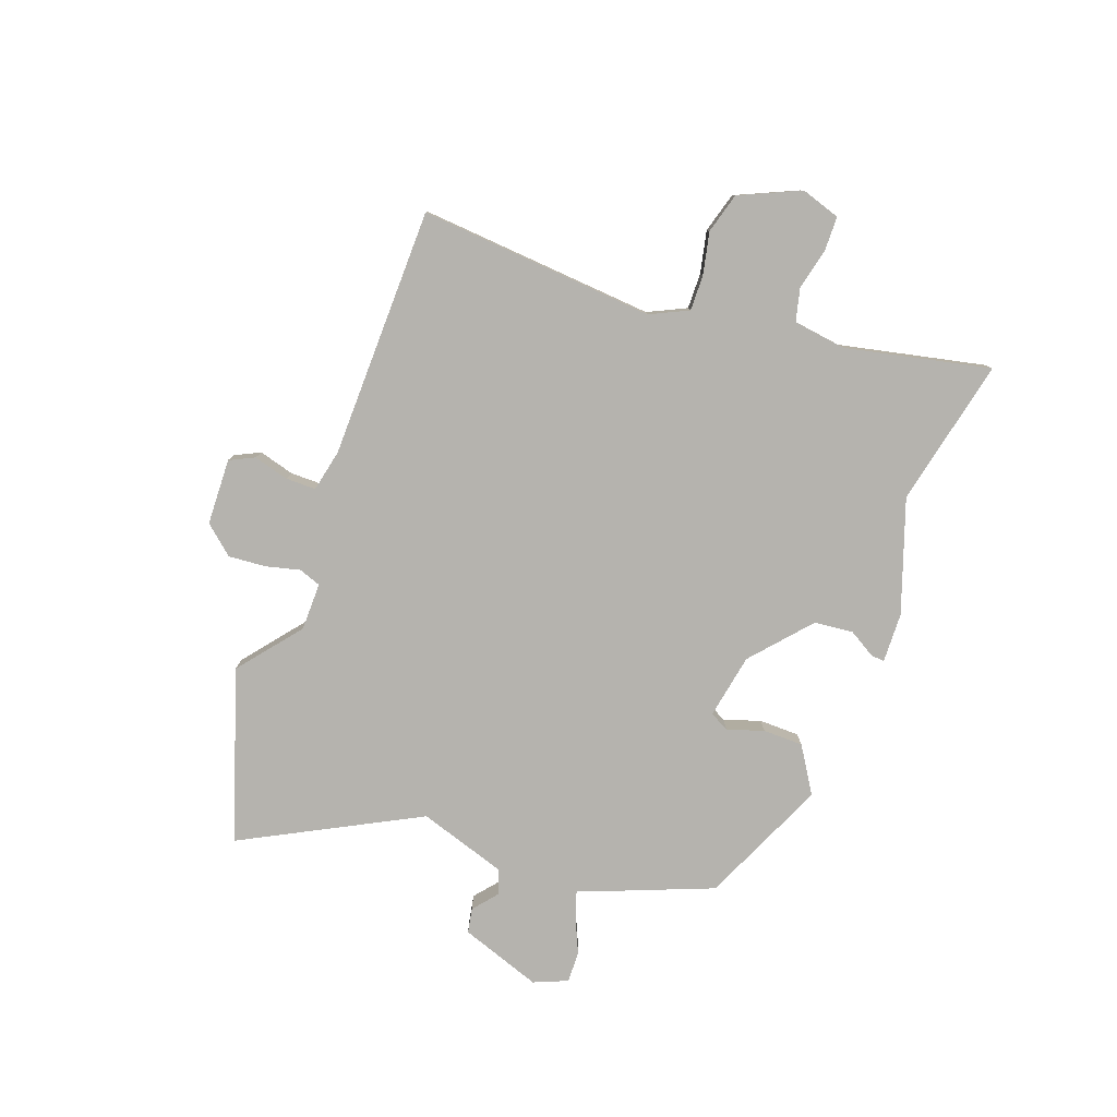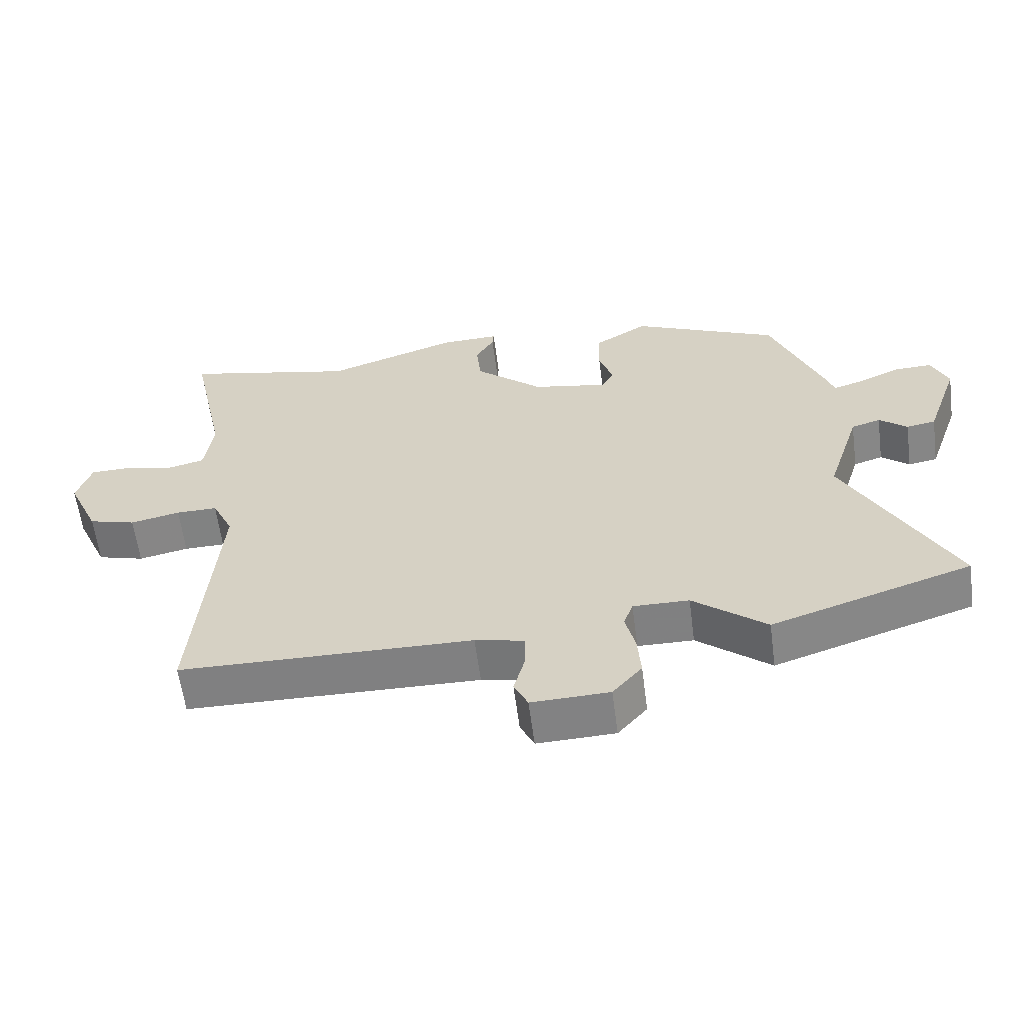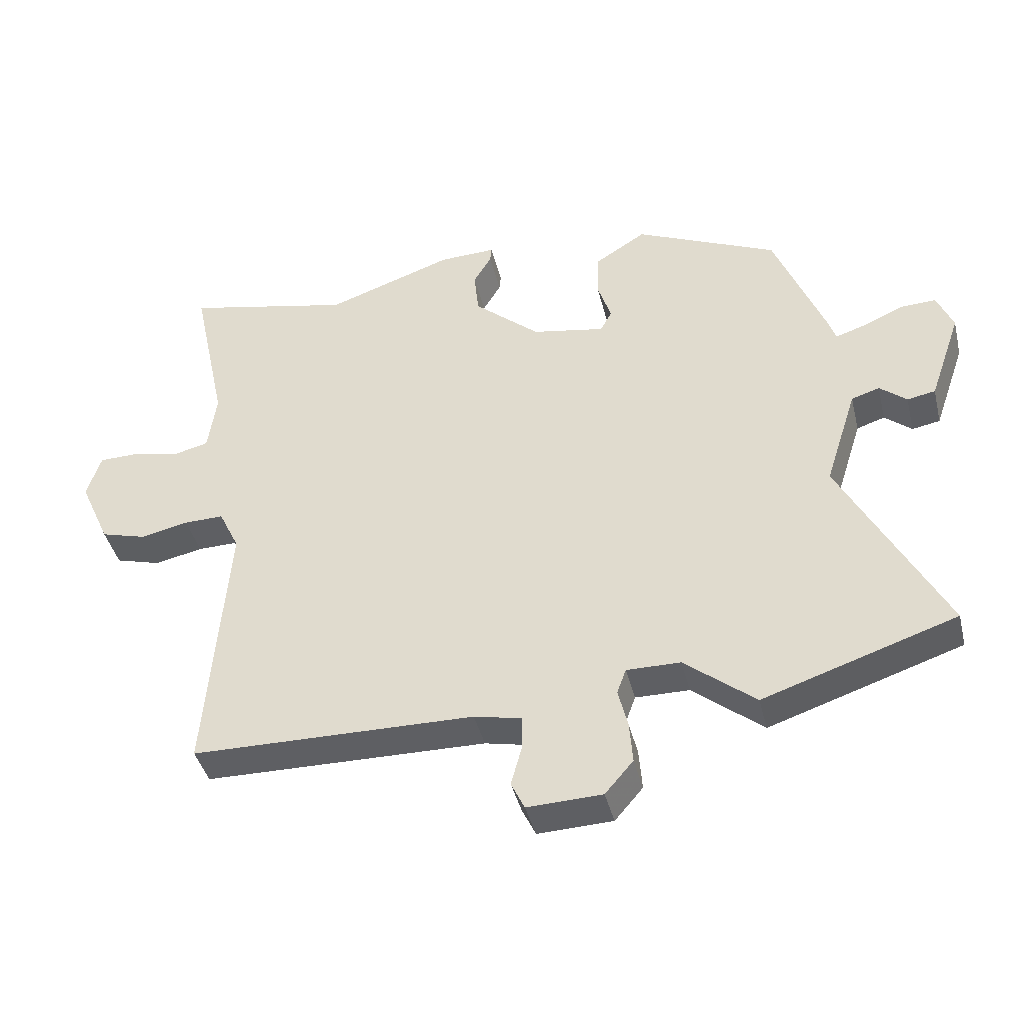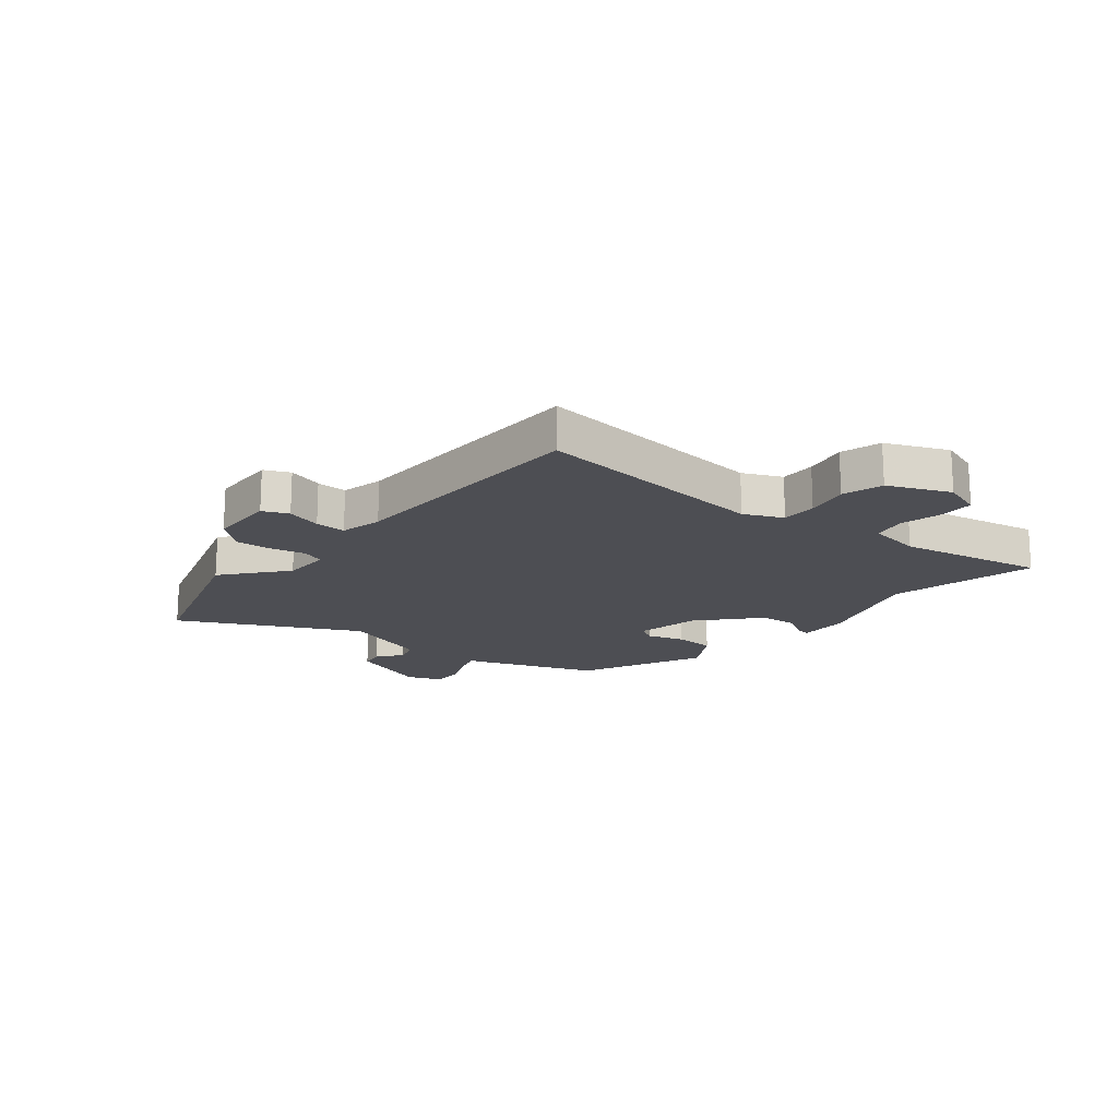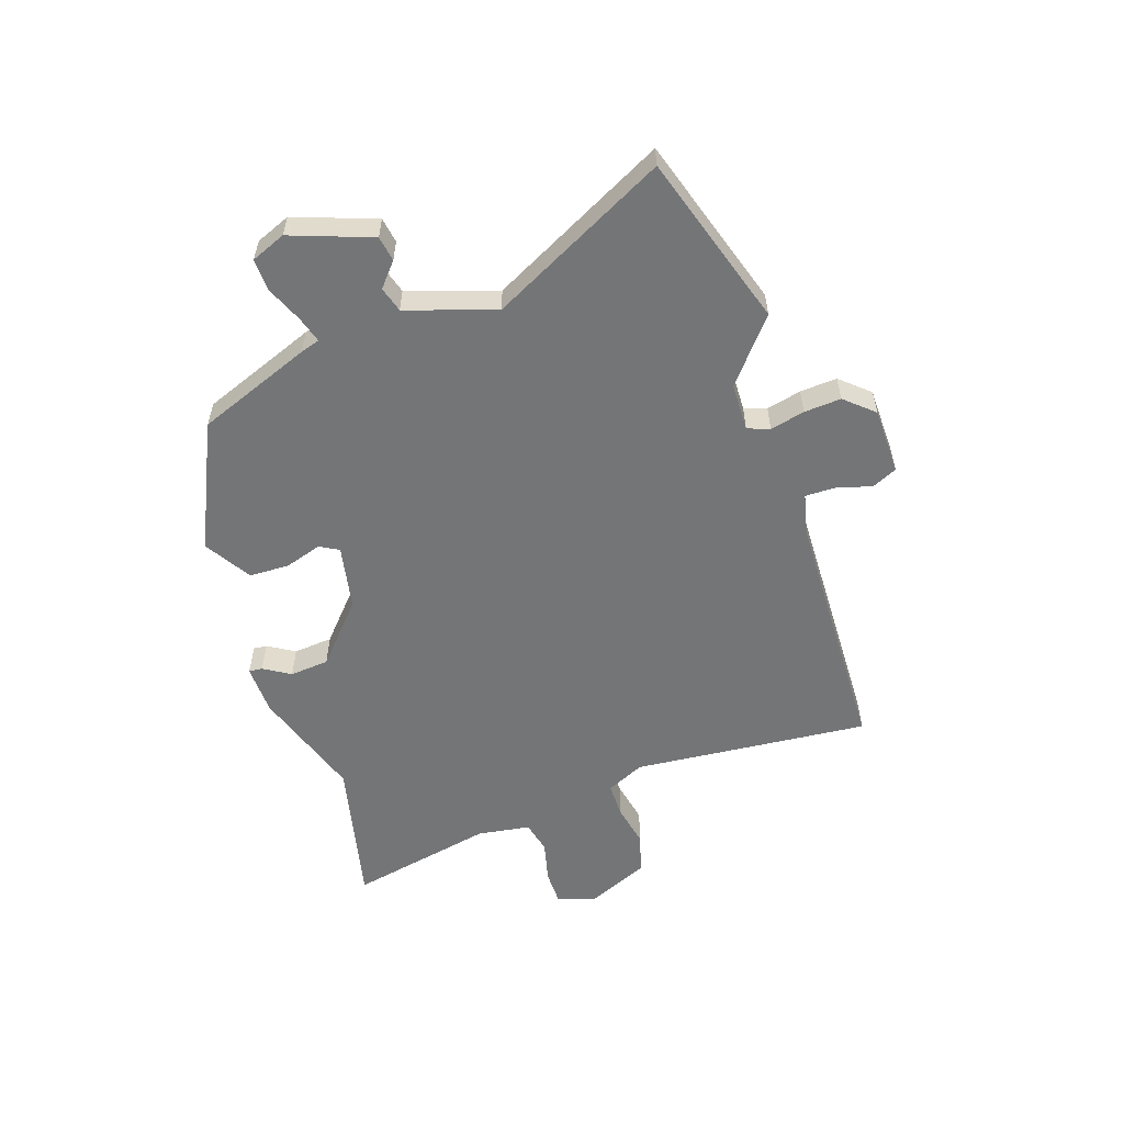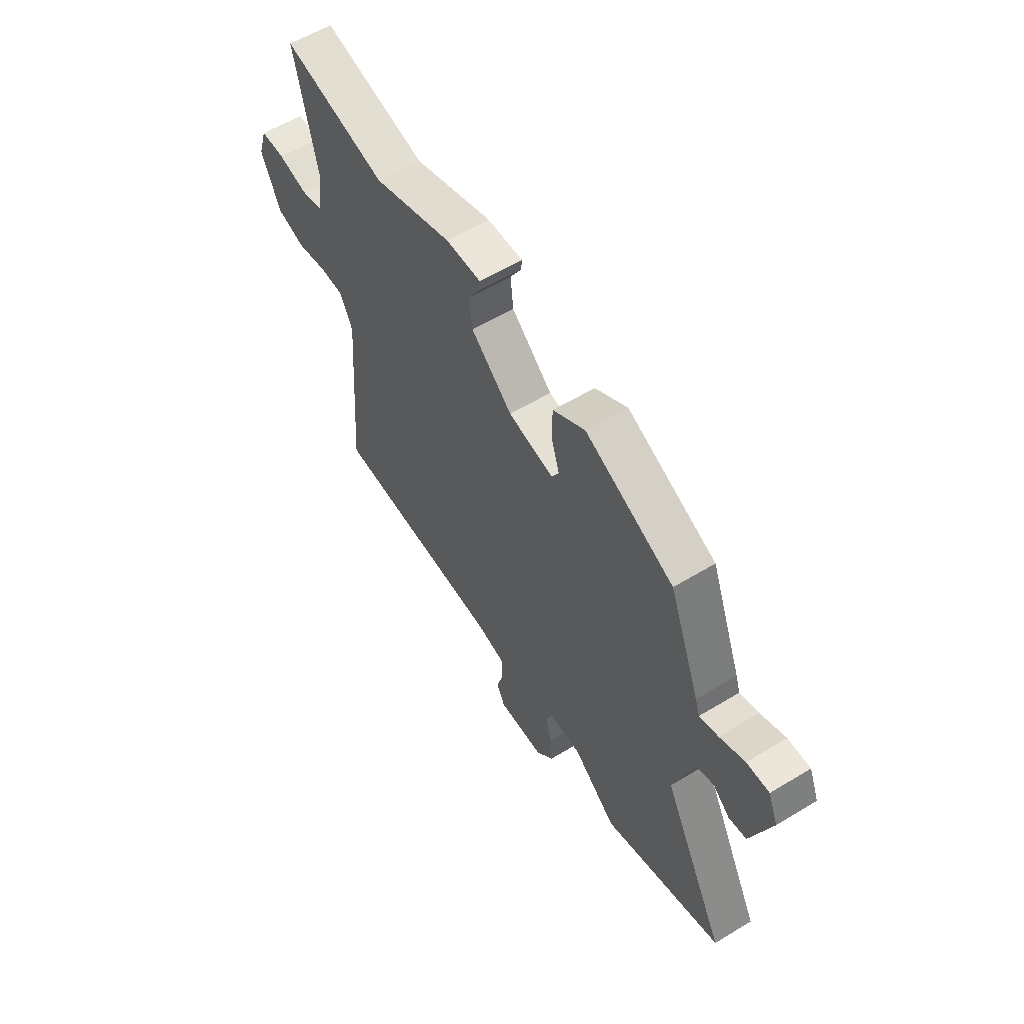
<metadata>
{"format":"obj","ext":"obj","renderer":"f3d","projection":"perspective","resolution":1024,"background":"white","views":[{"elev":-79.9,"azim":-110.0,"up":"+Y"},{"elev":-60.4,"azim":7.4,"up":"+Z"},{"elev":-41.5,"azim":13.7,"up":"+Z"},{"elev":-17.4,"azim":-130.2,"up":"+Y"},{"elev":-56.4,"azim":107.9,"up":"+Y"},{"elev":58.1,"azim":57.9,"up":"+Z"}]}
</metadata>
<code>
v -0.497 0.07 -0.49
v -0.464 0.07 -0.074
v -0.496 0.07 -0.007
v -0.558 0.07 -0.008
v -0.633 0.07 -0.024
v -0.704 0.07 -0.004
v -0.752 0.07 0.103
v -0.73 0.07 0.172
v -0.669 0.07 0.173
v -0.596 0.07 0.156
v -0.539 0.07 0.17
v -0.526 0.07 0.263
v -0.581 0.07 0.518
v -0.321 0.07 0.461
v -0.123 0.07 0.529
v -0.035 0.07 0.532
v -0.037 0.07 0.508
v -0.065 0.07 0.461
v -0.058 0.07 0.392
v 0.045 0.07 0.302
v 0.159 0.07 0.281
v 0.177 0.07 0.315
v 0.156 0.07 0.379
v 0.157 0.07 0.45
v 0.238 0.07 0.501
v 0.46 0.07 0.401
v 0.539 0.07 0.201
v 0.55 0.07 0.167
v 0.597 0.07 0.182
v 0.66 0.07 0.21
v 0.716 0.07 0.212
v 0.741 0.07 0.152
v 0.691 0.07 0.009
v 0.647 0.07 0.001
v 0.605 0.07 0.036
v 0.561 0.07 0.022
v 0.511 0.07 -0.134
v 0.672 0.07 -0.443
v 0.371 0.07 -0.542
v 0.261 0.07 -0.453
v 0.177 0.07 -0.452
v 0.163 0.07 -0.491
v 0.178 0.07 -0.552
v 0.183 0.07 -0.617
v 0.139 0.07 -0.668
v 0.022 0.07 -0.672
v 0.001 0.07 -0.628
v 0.018 0.07 -0.566
v 0.018 0.07 -0.513
v -0.056 0.07 -0.497
v -0.497 0 -0.49
v -0.464 0 -0.074
v -0.496 0 -0.007
v -0.558 0 -0.008
v -0.633 0 -0.024
v -0.704 0 -0.004
v -0.752 0 0.103
v -0.73 0 0.172
v -0.669 0 0.173
v -0.596 0 0.156
v -0.539 0 0.17
v -0.526 0 0.263
v -0.581 0 0.518
v -0.321 0 0.461
v -0.123 0 0.529
v -0.035 0 0.532
v -0.037 0 0.508
v -0.065 0 0.461
v -0.058 0 0.392
v 0.045 0 0.302
v 0.159 0 0.281
v 0.177 0 0.315
v 0.156 0 0.379
v 0.157 0 0.45
v 0.238 0 0.501
v 0.46 0 0.401
v 0.539 0 0.201
v 0.55 0 0.167
v 0.597 0 0.182
v 0.66 0 0.21
v 0.716 0 0.212
v 0.741 0 0.152
v 0.691 0 0.009
v 0.647 0 0.001
v 0.605 0 0.036
v 0.561 0 0.022
v 0.511 0 -0.134
v 0.672 0 -0.443
v 0.371 0 -0.542
v 0.261 0 -0.453
v 0.177 0 -0.452
v 0.163 0 -0.491
v 0.178 0 -0.552
v 0.183 0 -0.617
v 0.139 0 -0.668
v 0.022 0 -0.672
v 0.001 0 -0.628
v 0.018 0 -0.566
v 0.018 0 -0.513
v -0.056 0 -0.497
f 46 47 48
f 45 46 48
f 44 45 48
f 43 44 48
f 42 43 48
f 41 42 48 49
f 37 38 39 40
f 36 37 40 41
f 33 34 35
f 32 33 35
f 31 32 35
f 30 31 35
f 29 30 35
f 28 29 35 36
f 27 28 36
f 26 27 36
f 25 26 36
f 24 25 36
f 23 24 36
f 22 23 36
f 41 49 50
f 36 41 50
f 22 36 50
f 21 22 50
f 16 17 18
f 15 16 18
f 14 15 18
f 14 18 19
f 14 19 20
f 13 14 20
f 12 13 20
f 8 9 10
f 7 8 10
f 6 7 10
f 5 6 10
f 4 5 10
f 3 4 10 11
f 20 21 50
f 12 20 50
f 11 12 50
f 3 11 50
f 2 3 50
f 1 2 50
f 98 97 96
f 98 96 95
f 98 95 94
f 98 94 93
f 98 93 92
f 99 98 92 91
f 90 89 88 87
f 91 90 87 86
f 85 84 83
f 85 83 82
f 85 82 81
f 85 81 80
f 85 80 79
f 86 85 79 78
f 86 78 77
f 86 77 76
f 86 76 75
f 86 75 74
f 86 74 73
f 86 73 72
f 100 99 91
f 100 91 86
f 100 86 72
f 100 72 71
f 68 67 66
f 68 66 65
f 68 65 64
f 69 68 64
f 70 69 64
f 70 64 63
f 70 63 62
f 60 59 58
f 60 58 57
f 60 57 56
f 60 56 55
f 60 55 54
f 61 60 54 53
f 100 71 70
f 100 70 62
f 100 62 61
f 100 61 53
f 100 53 52
f 100 52 51
f 1 51 52 2
f 2 52 53 3
f 3 53 54 4
f 4 54 55 5
f 5 55 56 6
f 6 56 57 7
f 7 57 58 8
f 8 58 59 9
f 9 59 60 10
f 10 60 61 11
f 11 61 62 12
f 12 62 63 13
f 13 63 64 14
f 14 64 65 15
f 15 65 66 16
f 16 66 67 17
f 17 67 68 18
f 18 68 69 19
f 19 69 70 20
f 20 70 71 21
f 21 71 72 22
f 22 72 73 23
f 23 73 74 24
f 24 74 75 25
f 25 75 76 26
f 26 76 77 27
f 27 77 78 28
f 28 78 79 29
f 29 79 80 30
f 30 80 81 31
f 31 81 82 32
f 32 82 83 33
f 33 83 84 34
f 34 84 85 35
f 35 85 86 36
f 36 86 87 37
f 37 87 88 38
f 38 88 89 39
f 39 89 90 40
f 40 90 91 41
f 41 91 92 42
f 42 92 93 43
f 43 93 94 44
f 44 94 95 45
f 45 95 96 46
f 46 96 97 47
f 47 97 98 48
f 48 98 99 49
f 49 99 100 50
f 50 100 51 1

</code>
